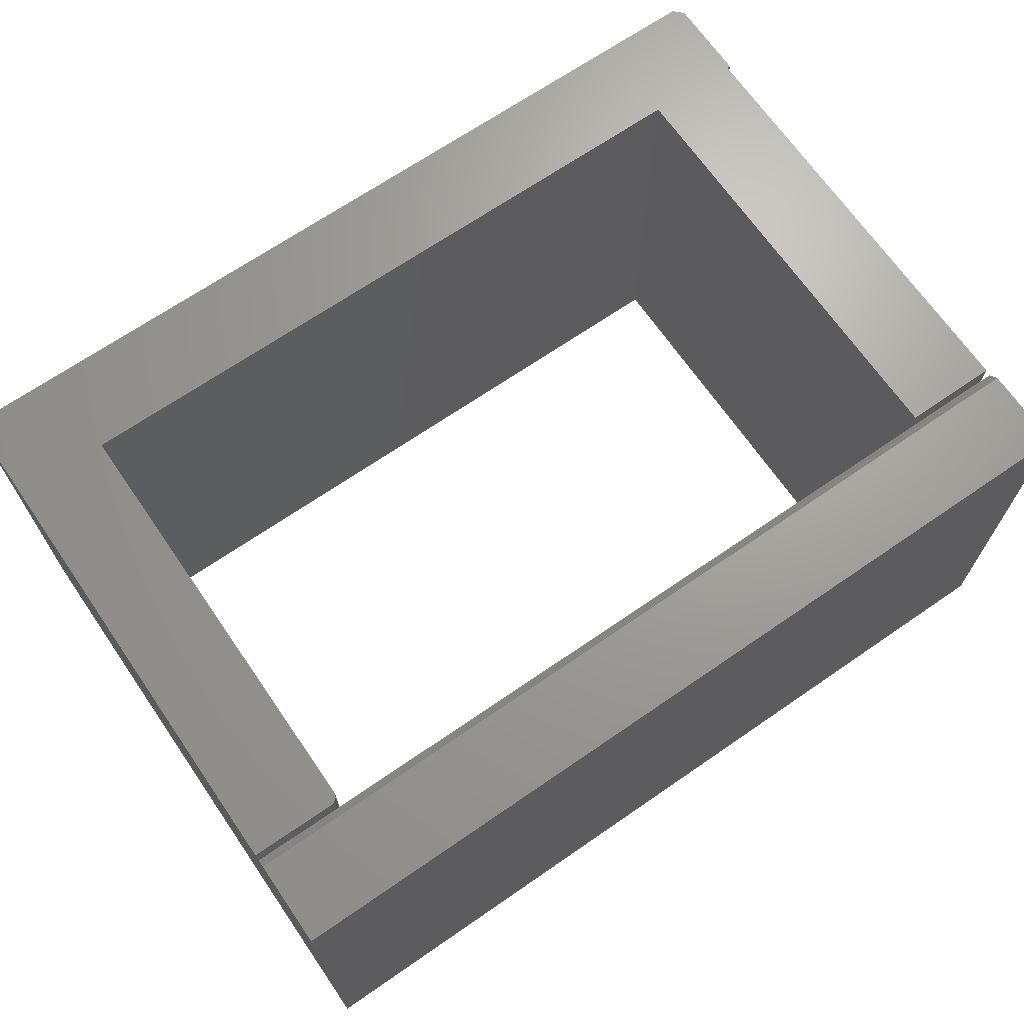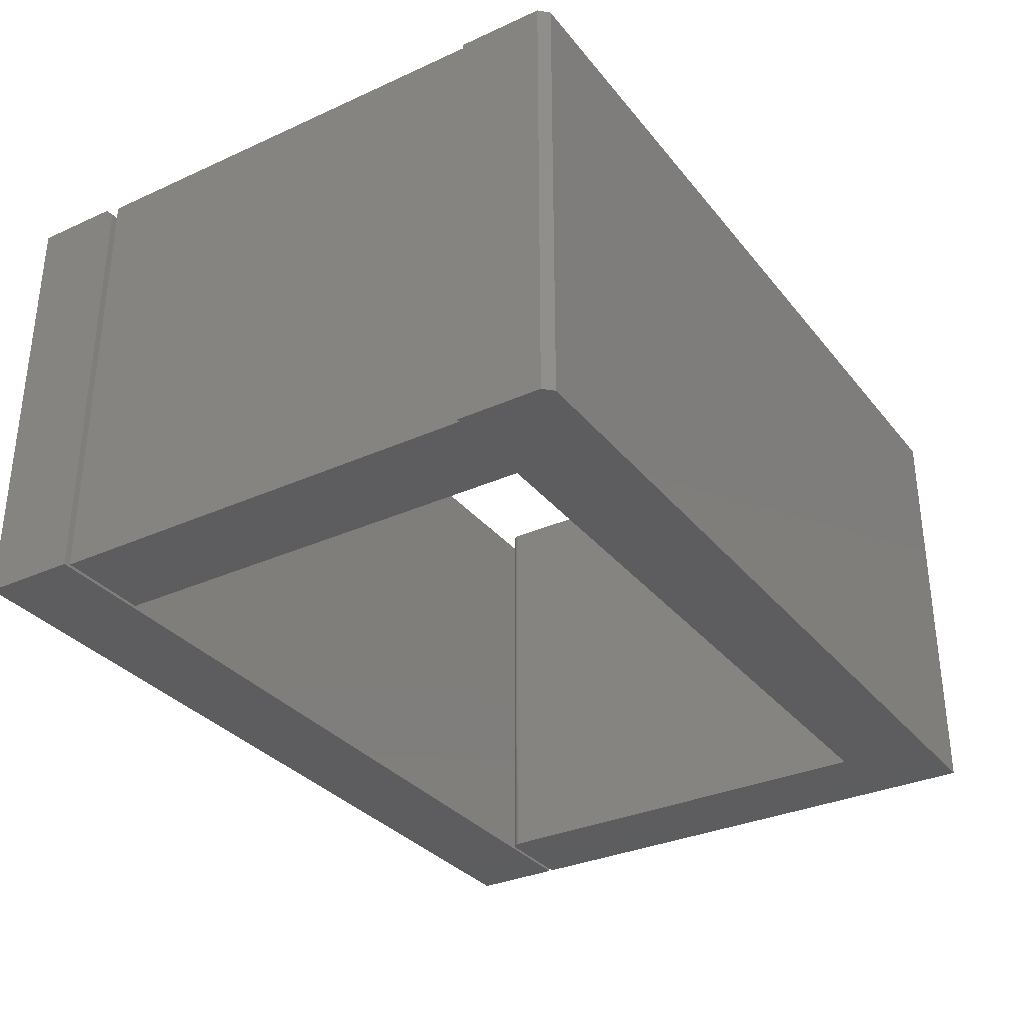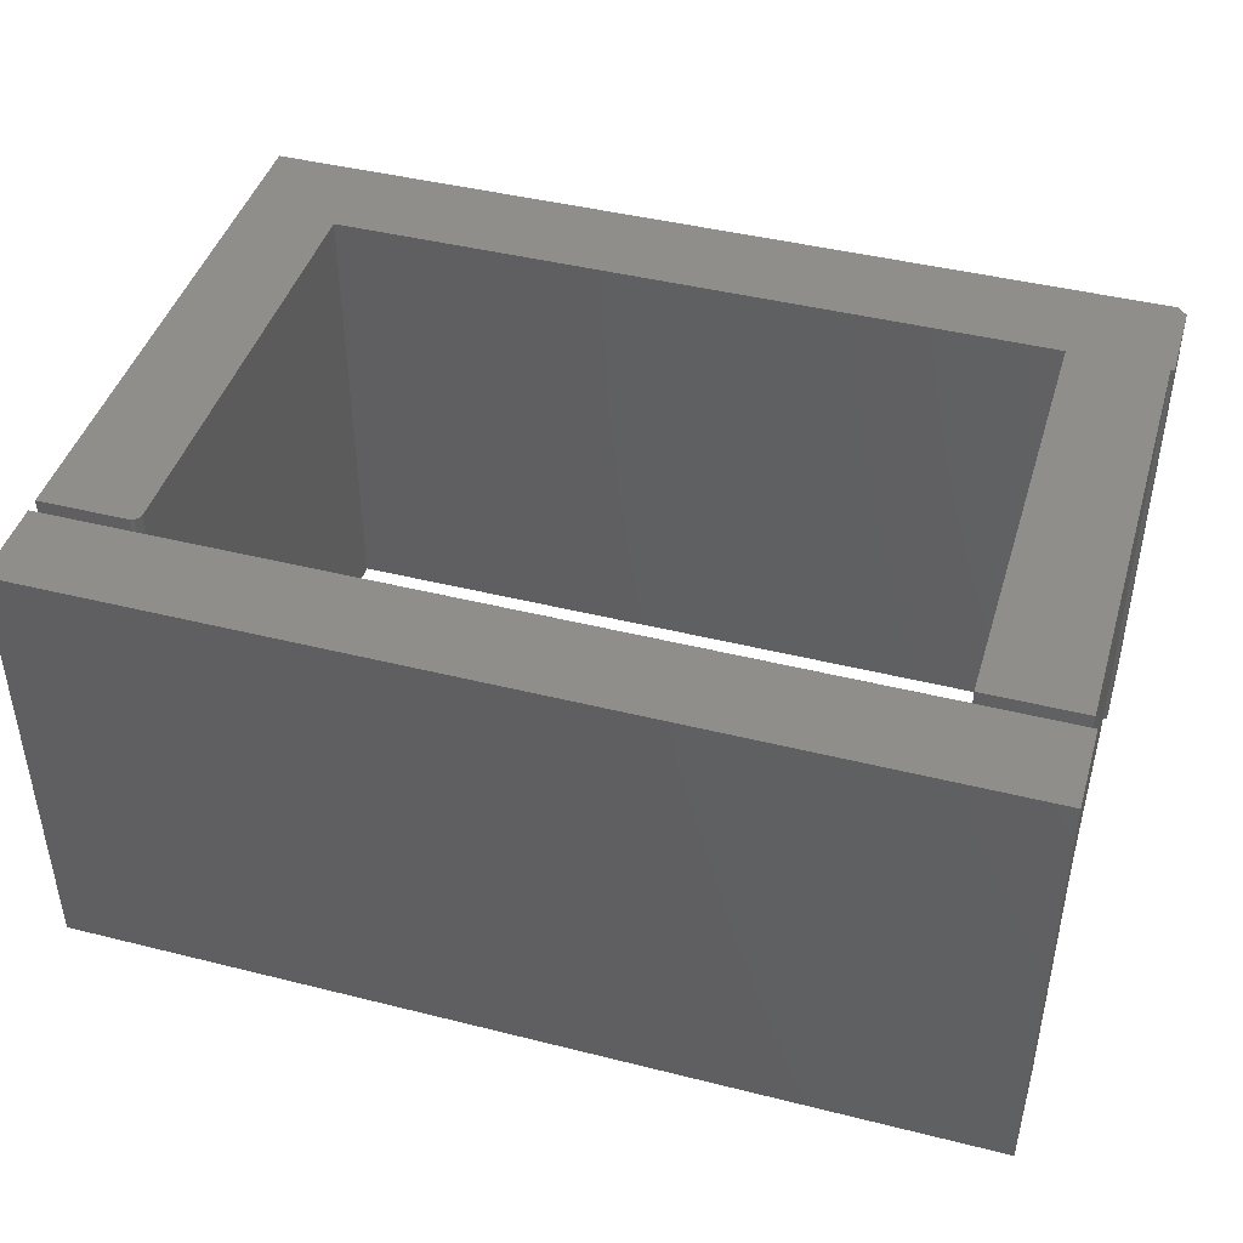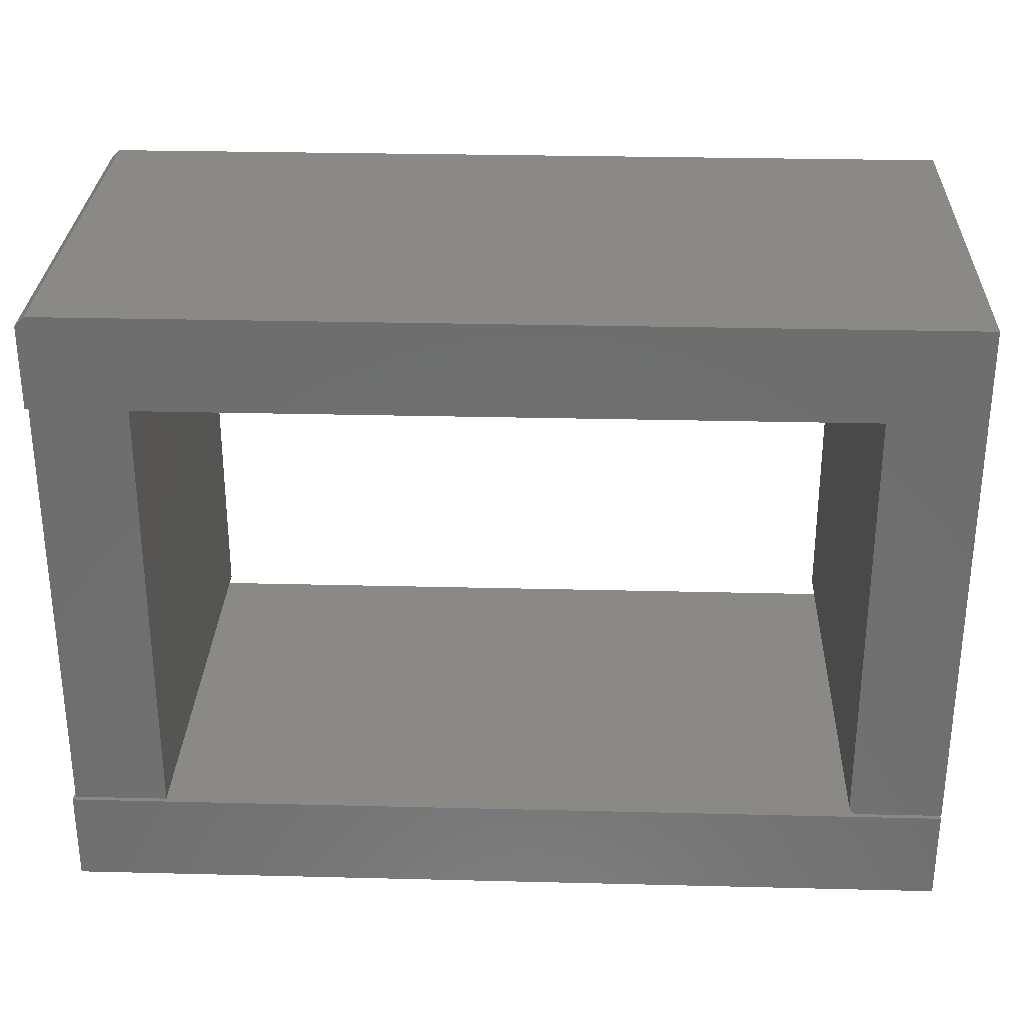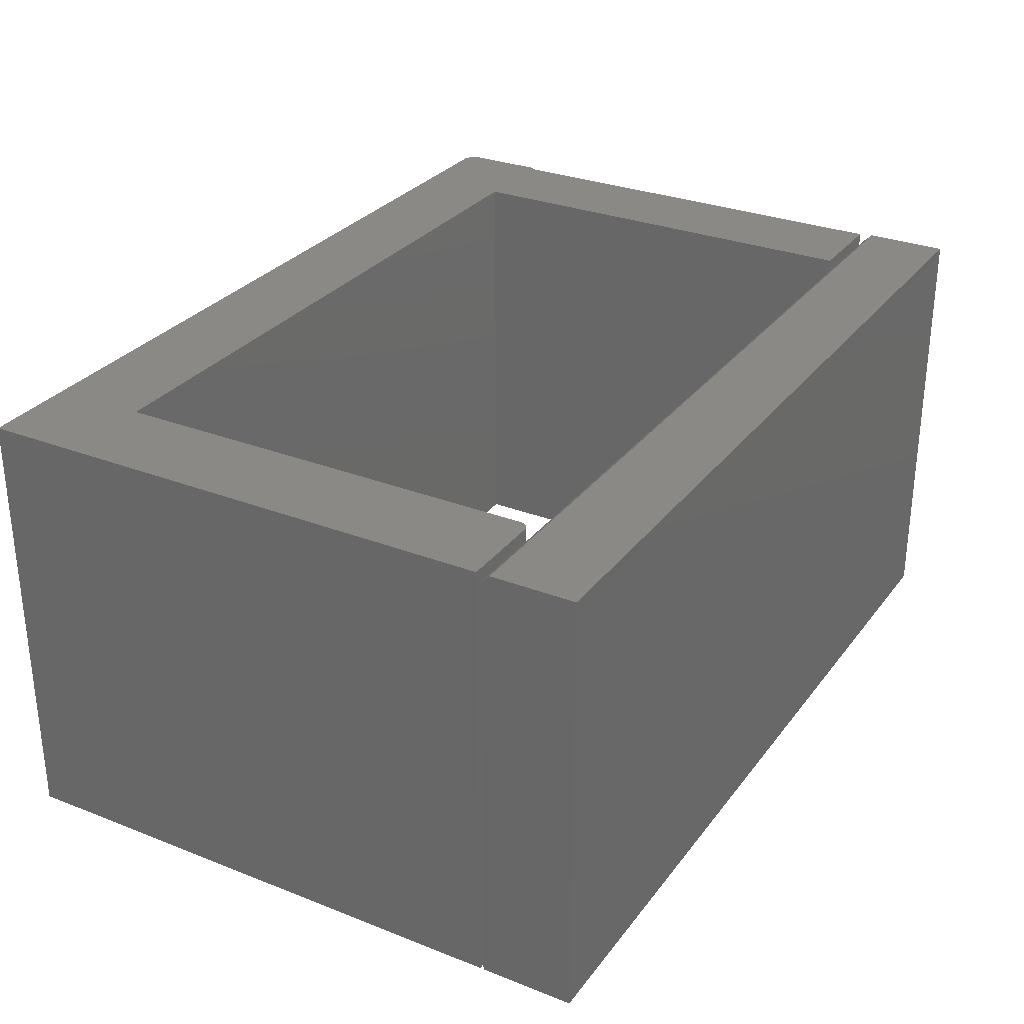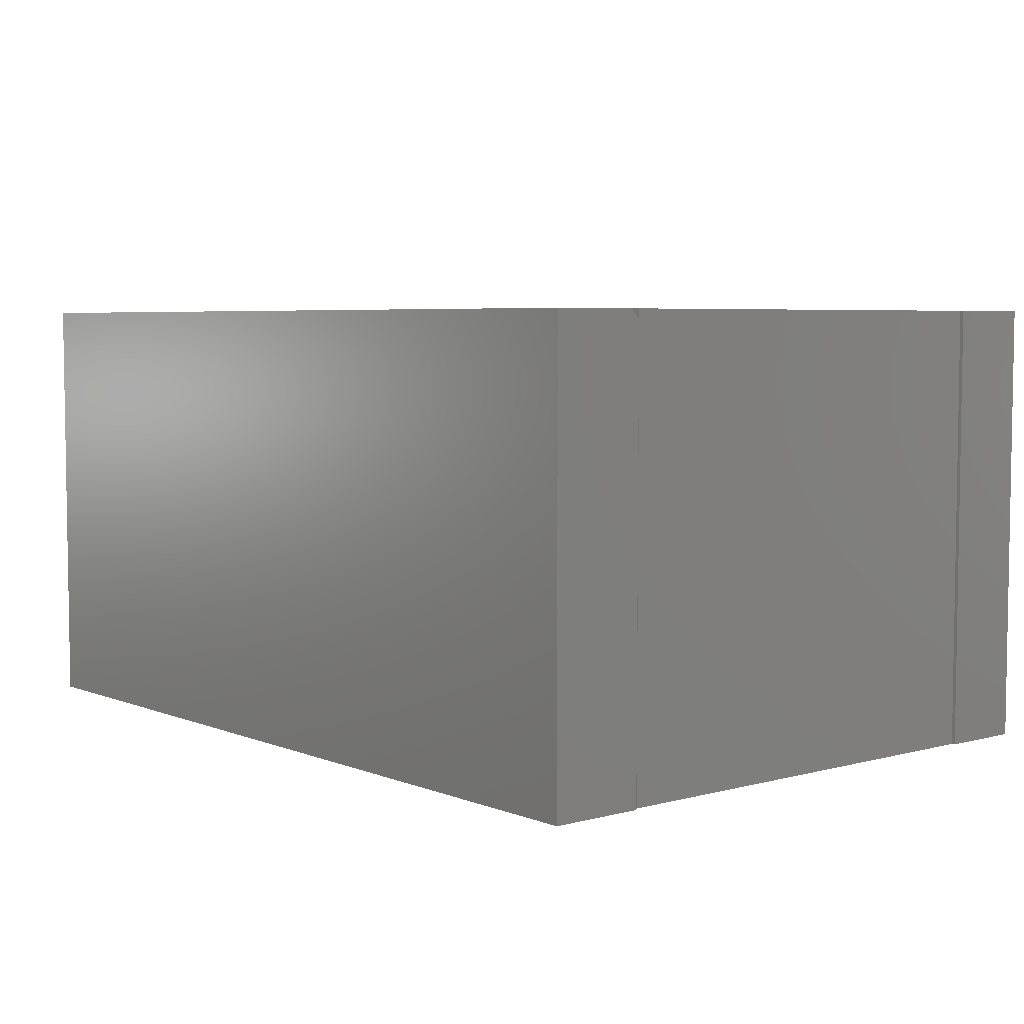
<metadata>
{"format":"stl","ext":"stl","renderer":"f3d","projection":"perspective","resolution":1024,"background":"white","views":[{"elev":68.5,"azim":-34.6,"up":"+Z"},{"elev":-32.5,"azim":122.2,"up":"+Z"},{"elev":43.8,"azim":16.4,"up":"+Z"},{"elev":29.2,"azim":-177.9,"up":"+Y"},{"elev":29.6,"azim":-60.1,"up":"+Z"},{"elev":5.2,"azim":50.4,"up":"+Z"}]}
</metadata>
<code>
# stl→obj: 52 verts, 96 faces
v -0.6077 -0.375 0.75
v -0.6047 -0.3747 0.75
v -0.6018 -0.3738 0.75
v -0.5921 -0.3594 0.75
v -0.5933 -0.3654 0.75
v -0.5924 -0.3624 0.75
v -0.75 0.5329 0.75
v -0.75 -0.375 0.75
v -0.5921 0.375 0.75
v 0.75 0.5173 0.75
v 0.7344 0.5329 0.75
v -0.599 -0.3724 0.75
v -0.5967 -0.3704 0.75
v -0.5947 -0.3681 0.75
v 0.5859 0.375 0.75
v 0.7438 0.375 0.75
v 0.75 0.375 0.75
v 0.5859 -0.375 0.75
v 0.7438 -0.375 0.75
v -0.6018 -0.3738 0
v -0.6047 -0.3747 0
v -0.6077 -0.375 0
v -0.5924 -0.3624 0
v -0.5933 -0.3654 0
v -0.5921 -0.3594 0
v -0.75 0.5329 0
v 0.7344 0.5329 0
v 0.75 0.5173 0
v -0.5921 0.375 0
v -0.75 -0.375 0
v -0.5947 -0.3681 0
v -0.5967 -0.3704 0
v -0.599 -0.3724 0
v 0.75 0.375 0
v 0.7438 0.375 0
v 0.5859 0.375 0
v 0.5859 -0.375 0
v 0.7438 -0.375 0
v 0.5921 -0.3812 0.7344
v 0.75 -0.3968 0.75
v 0.75 -0.3812 0.7344
v -0.75 -0.3968 0.75
v -0.5921 -0.3812 0.7344
v -0.75 -0.3812 0.7344
v -0.75 -0.5391 0.75
v 0.75 -0.5391 0.75
v -0.75 -0.3812 0
v -0.75 -0.5391 0
v -0.5921 -0.3812 0
v 0.5921 -0.3812 0
v 0.75 -0.3812 0
v 0.75 -0.5391 0
f 1 2 3
f 4 5 6
f 7 8 5
f 7 5 4
f 7 4 9
f 7 9 10
f 7 10 11
f 8 1 3
f 8 3 12
f 8 12 13
f 8 13 14
f 8 14 5
f 10 9 15
f 10 15 16
f 10 16 17
f 18 19 15
f 15 19 16
f 20 21 22
f 23 24 25
f 26 27 28
f 26 28 29
f 26 29 25
f 26 25 24
f 26 24 30
f 30 24 31
f 30 31 32
f 30 32 33
f 30 33 20
f 30 20 22
f 28 34 35
f 28 35 36
f 28 36 29
f 37 36 38
f 38 36 35
f 37 38 18
f 18 38 19
f 9 29 15
f 15 29 36
f 16 35 17
f 17 35 34
f 36 37 15
f 15 37 18
f 38 35 19
f 19 35 16
f 25 29 4
f 4 29 9
f 30 22 8
f 8 22 1
f 25 4 23
f 23 4 6
f 23 6 24
f 24 6 5
f 24 5 31
f 31 5 14
f 31 14 32
f 32 14 13
f 32 13 33
f 33 13 12
f 33 12 20
f 20 12 3
f 20 3 21
f 21 3 2
f 21 2 22
f 22 2 1
f 11 27 7
f 7 27 26
f 26 30 7
f 7 30 8
f 39 40 41
f 40 39 42
f 42 39 43
f 42 43 44
f 45 46 42
f 42 46 40
f 47 48 44
f 44 48 45
f 44 45 42
f 43 49 44
f 44 49 47
f 39 50 43
f 43 50 49
f 41 51 39
f 39 51 50
f 52 51 46
f 46 51 41
f 46 41 40
f 48 47 49
f 48 49 50
f 48 50 51
f 48 51 52
f 45 48 46
f 46 48 52
f 34 28 17
f 17 28 10
f 28 27 10
f 10 27 11

</code>
